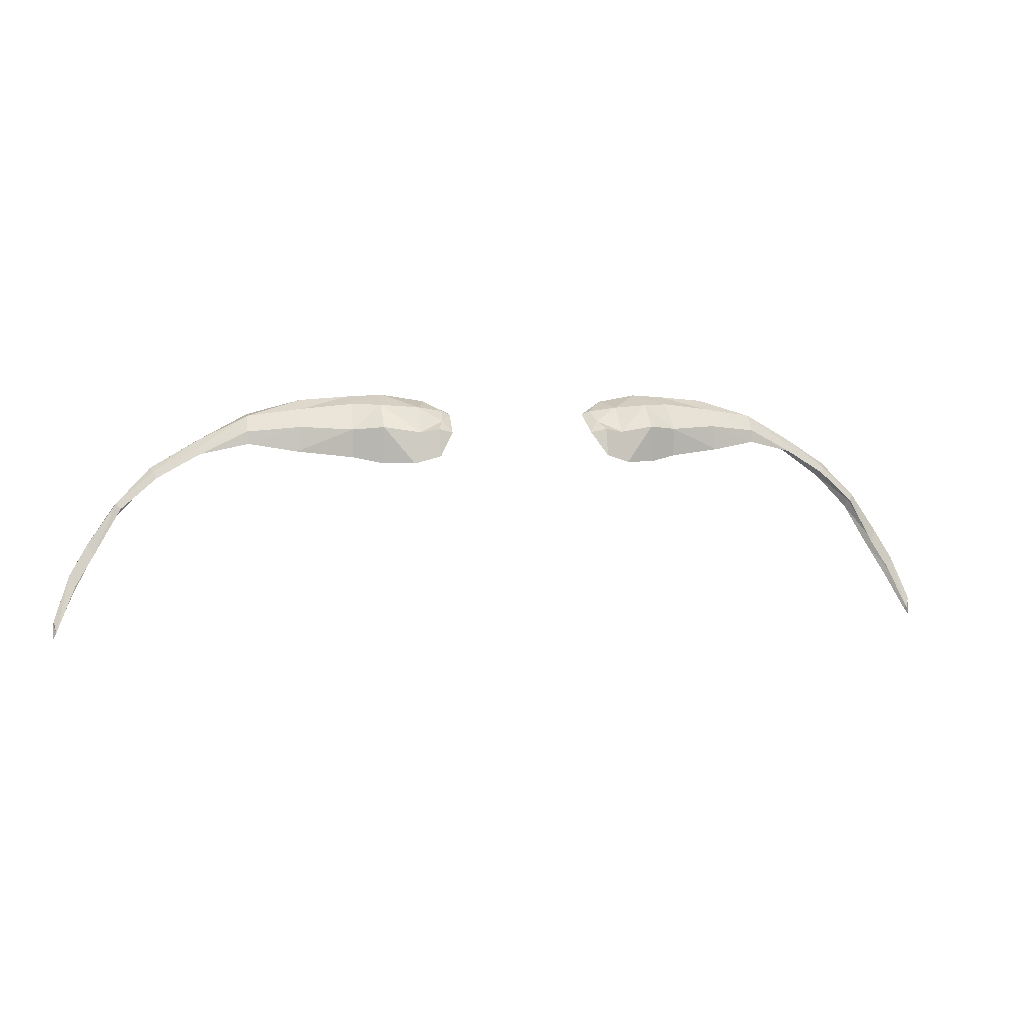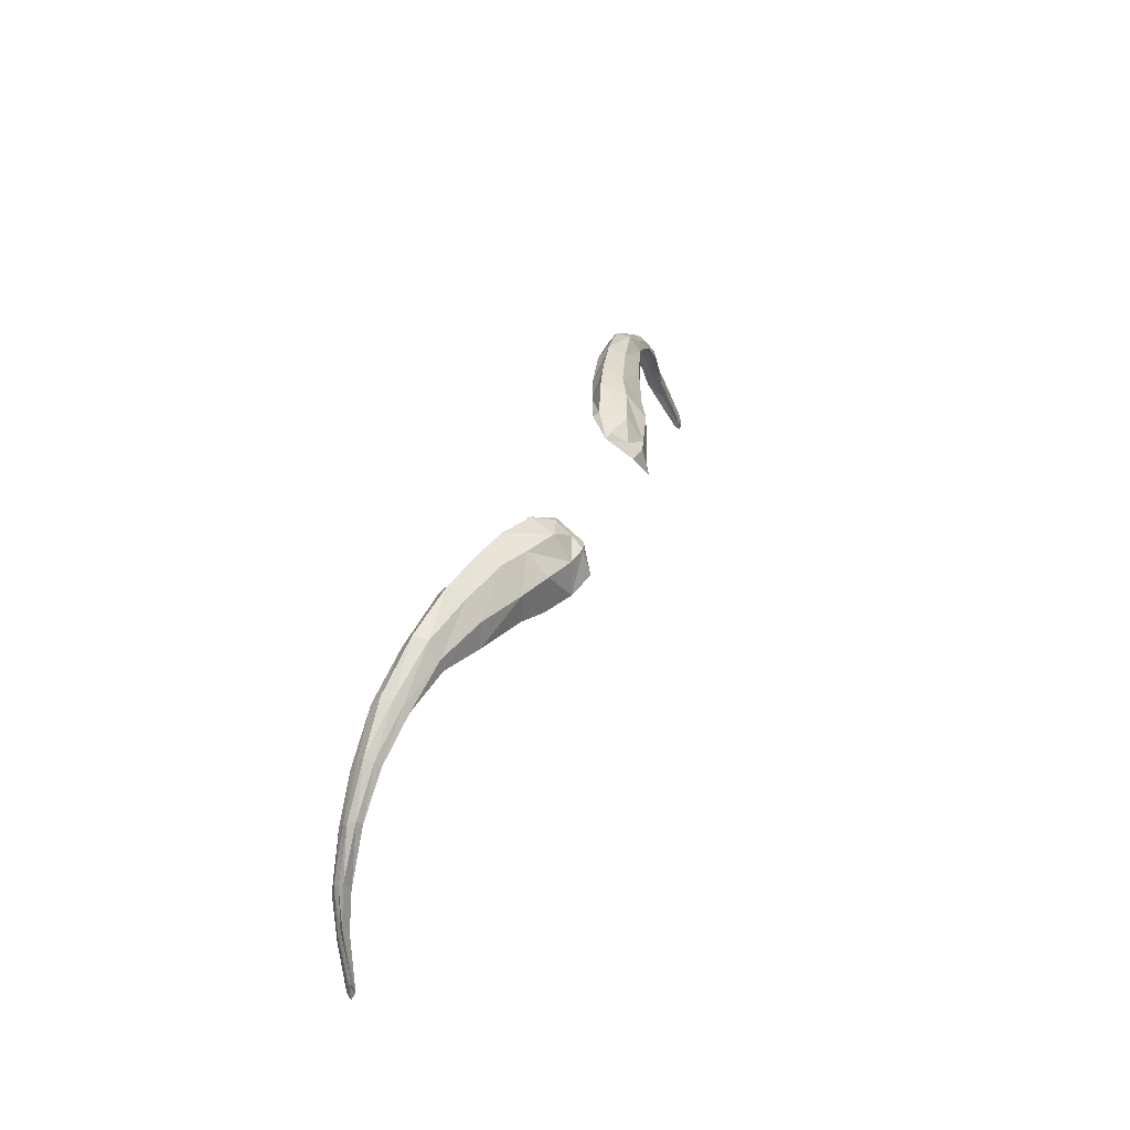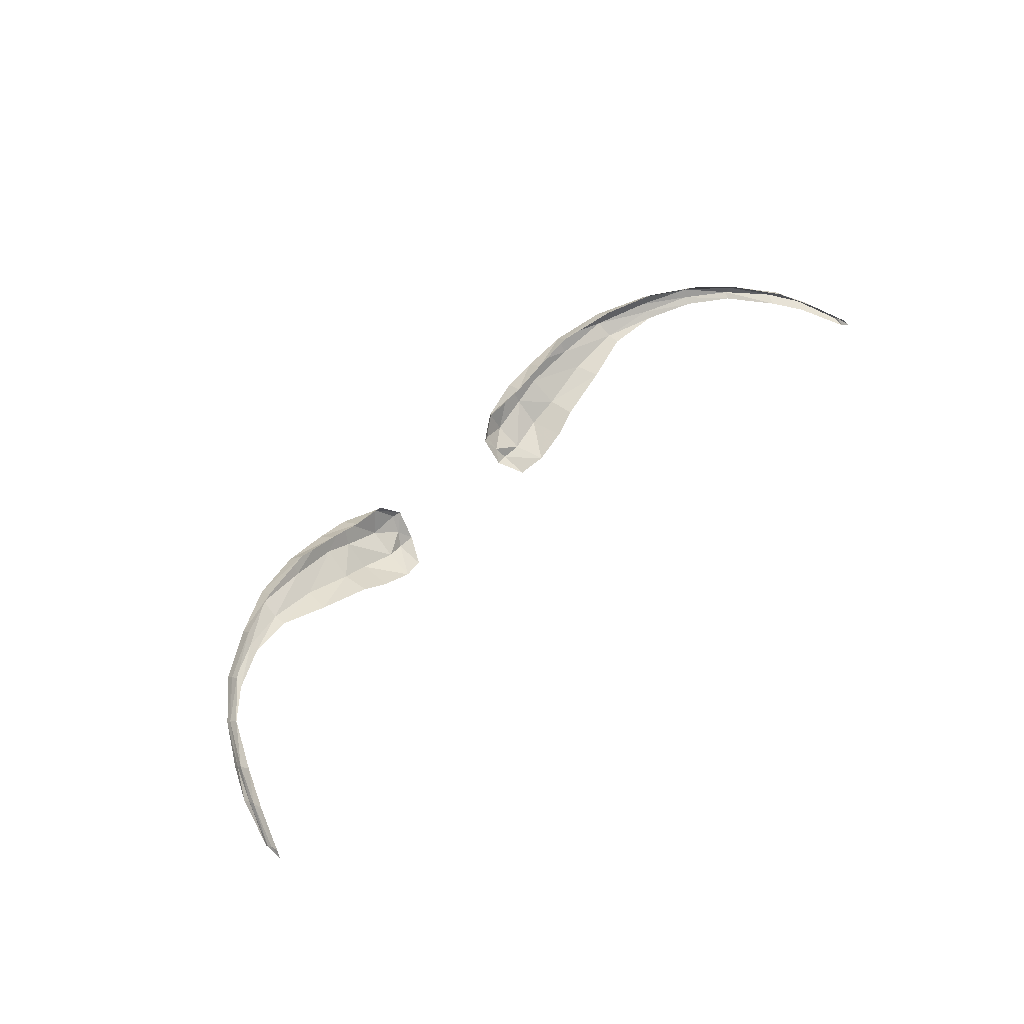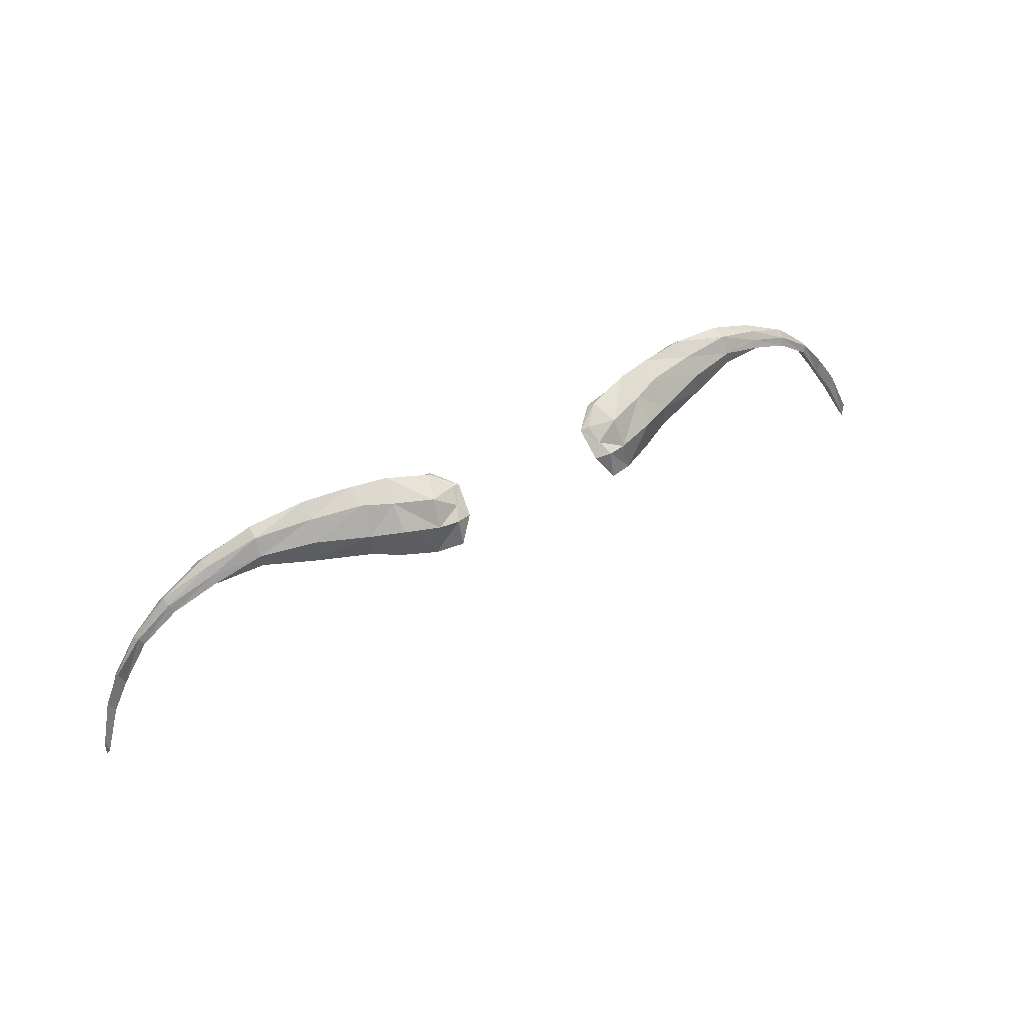
<metadata>
{"format":"obj","ext":"obj","renderer":"f3d","projection":"perspective","resolution":1024,"background":"white","views":[{"elev":3.1,"azim":-14.7,"up":"+Z"},{"elev":35.2,"azim":-70.9,"up":"+Z"},{"elev":49.8,"azim":130.9,"up":"+Y"},{"elev":49.9,"azim":-30.4,"up":"+Z"}]}
</metadata>
<code>
v 0.1747 7.563 1.397
v 0.1356 7.546 1.396
v 0.1598 7.623 1.458
v 0.1096 7.605 1.466
v 0.2062 7.577 1.403
v 0.2028 7.636 1.457
v 0.2718 7.598 1.41
v 0.2562 7.647 1.458
v 0.3285 7.615 1.419
v 0.3292 7.658 1.438
v 0.3858 7.628 1.407
v 0.3894 7.667 1.41
v 0.4374 7.636 1.378
v 0.4443 7.666 1.372
v 0.4809 7.639 1.34
v 0.4842 7.664 1.331
v 0.5135 7.64 1.284
v 0.5174 7.66 1.276
v 0.5353 7.635 1.248
v 0.5394 7.647 1.235
v 0.5584 7.622 1.194
v 0.5595 7.631 1.191
v 0.1057 7.535 1.405
v 0.0851 7.581 1.455
v 0.1709 7.56 1.44
v 0.1282 7.55 1.433
v 0.2065 7.576 1.437
v 0.2667 7.598 1.44
v 0.3295 7.617 1.434
v 0.3871 7.633 1.415
v 0.4411 7.642 1.385
v 0.4857 7.644 1.347
v 0.5205 7.645 1.298
v 0.5423 7.639 1.261
v 0.5613 7.625 1.207
v 0.1061 7.544 1.437
v 0.1639 7.614 1.48
v 0.2057 7.624 1.477
v 0.2628 7.636 1.473
v 0.327 7.647 1.456
v 0.3881 7.656 1.422
v 0.4437 7.66 1.382
v 0.4868 7.657 1.34
v 0.5202 7.656 1.287
v 0.5403 7.646 1.247
v 0.5599 7.63 1.2
v 0.1145 7.599 1.471
v 0.0945 7.578 1.459
v 0.1704 7.584 1.467
v 0.2036 7.599 1.468
v 0.2636 7.615 1.462
v 0.3284 7.629 1.453
v 0.3885 7.642 1.423
v 0.4443 7.652 1.39
v 0.4887 7.652 1.343
v 0.5208 7.65 1.292
v 0.5403 7.642 1.254
v 0.5617 7.627 1.204
v 0.1258 7.569 1.464
v 0.099 7.56 1.447
v 0.0882 7.549 1.433
v 0.5624 7.625 1.185
v -0.1747 7.563 1.397
v -0.1356 7.546 1.396
v -0.1598 7.623 1.458
v -0.1096 7.605 1.466
v -0.2062 7.577 1.403
v -0.2028 7.636 1.457
v -0.2718 7.598 1.41
v -0.2562 7.647 1.458
v -0.3285 7.615 1.419
v -0.3292 7.658 1.438
v -0.3858 7.628 1.407
v -0.3894 7.667 1.41
v -0.4374 7.636 1.378
v -0.4443 7.666 1.372
v -0.4809 7.639 1.34
v -0.4842 7.664 1.331
v -0.5135 7.64 1.284
v -0.5174 7.66 1.276
v -0.5353 7.635 1.248
v -0.5394 7.647 1.235
v -0.5584 7.622 1.194
v -0.5595 7.631 1.191
v -0.1057 7.535 1.405
v -0.0851 7.581 1.455
v -0.1709 7.56 1.44
v -0.1282 7.55 1.433
v -0.2065 7.576 1.437
v -0.2667 7.598 1.44
v -0.3295 7.617 1.434
v -0.3871 7.633 1.415
v -0.4411 7.642 1.385
v -0.4857 7.644 1.347
v -0.5205 7.645 1.298
v -0.5423 7.639 1.261
v -0.5613 7.625 1.207
v -0.1061 7.544 1.437
v -0.1639 7.614 1.48
v -0.2057 7.624 1.477
v -0.2628 7.636 1.473
v -0.327 7.647 1.456
v -0.3881 7.656 1.422
v -0.4437 7.66 1.382
v -0.4868 7.657 1.34
v -0.5202 7.656 1.287
v -0.5403 7.646 1.247
v -0.5599 7.63 1.2
v -0.1145 7.599 1.471
v -0.0945 7.578 1.459
v -0.1704 7.584 1.467
v -0.2036 7.599 1.468
v -0.2636 7.615 1.462
v -0.3284 7.629 1.453
v -0.3885 7.642 1.423
v -0.4443 7.652 1.39
v -0.4887 7.652 1.343
v -0.5208 7.65 1.292
v -0.5403 7.642 1.254
v -0.5617 7.627 1.204
v -0.1258 7.569 1.464
v -0.099 7.56 1.447
v -0.0882 7.549 1.433
v -0.5624 7.625 1.185
f 47 37 3 4
f 25 1 5 27
f 27 5 7 28
f 28 7 9 29
f 29 9 11 30
f 30 11 13 31
f 31 13 15 32
f 32 15 17 33
f 33 17 19 34
f 34 19 21 35
f 47 4 24 48
f 2 1 25 26
f 49 25 27 50
f 50 27 28 51
f 51 28 29 52
f 52 29 30 53
f 53 30 31 54
f 54 31 32 55
f 55 32 33 56
f 56 33 34 57
f 57 34 35 58
f 2 26 36 23
f 59 49 37 47
f 59 47 48 60
f 3 37 38 6
f 6 38 39 8
f 8 39 40 10
f 10 40 41 12
f 12 41 42 14
f 14 42 43 16
f 16 43 44 18
f 18 44 45 20
f 20 45 46 22
f 60 48 24 61
f 58 35 21 62
f 37 49 50 38
f 38 50 51 39
f 39 51 52 40
f 40 52 53 41
f 41 53 54 42
f 42 54 55 43
f 43 55 56 44
f 44 56 57 45
f 45 57 58 46
f 26 25 49 59
f 26 59 60 36
f 36 60 61 23
f 46 58 62 22
f 109 66 65 99
f 87 89 67 63
f 89 90 69 67
f 90 91 71 69
f 91 92 73 71
f 92 93 75 73
f 93 94 77 75
f 94 95 79 77
f 95 96 81 79
f 96 97 83 81
f 109 110 86 66
f 64 88 87 63
f 111 112 89 87
f 112 113 90 89
f 113 114 91 90
f 114 115 92 91
f 115 116 93 92
f 116 117 94 93
f 117 118 95 94
f 118 119 96 95
f 119 120 97 96
f 64 85 98 88
f 121 109 99 111
f 121 122 110 109
f 65 68 100 99
f 68 70 101 100
f 70 72 102 101
f 72 74 103 102
f 74 76 104 103
f 76 78 105 104
f 78 80 106 105
f 80 82 107 106
f 82 84 108 107
f 122 123 86 110
f 120 124 83 97
f 99 100 112 111
f 100 101 113 112
f 101 102 114 113
f 102 103 115 114
f 103 104 116 115
f 104 105 117 116
f 105 106 118 117
f 106 107 119 118
f 107 108 120 119
f 88 121 111 87
f 88 98 122 121
f 98 85 123 122
f 108 84 124 120

</code>
